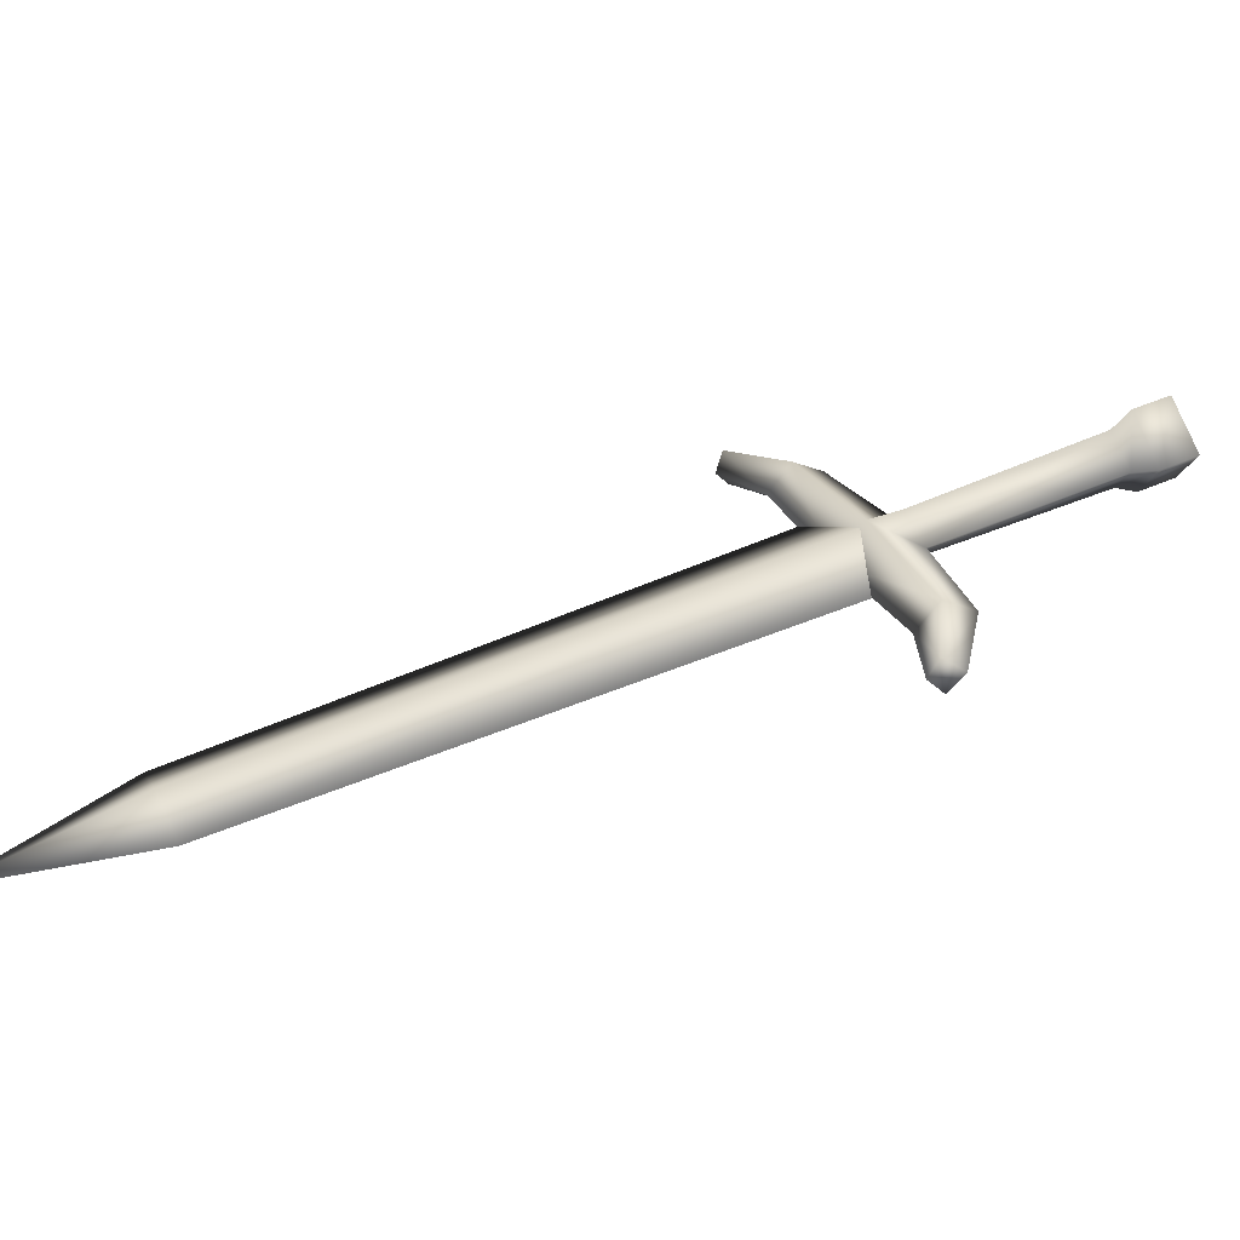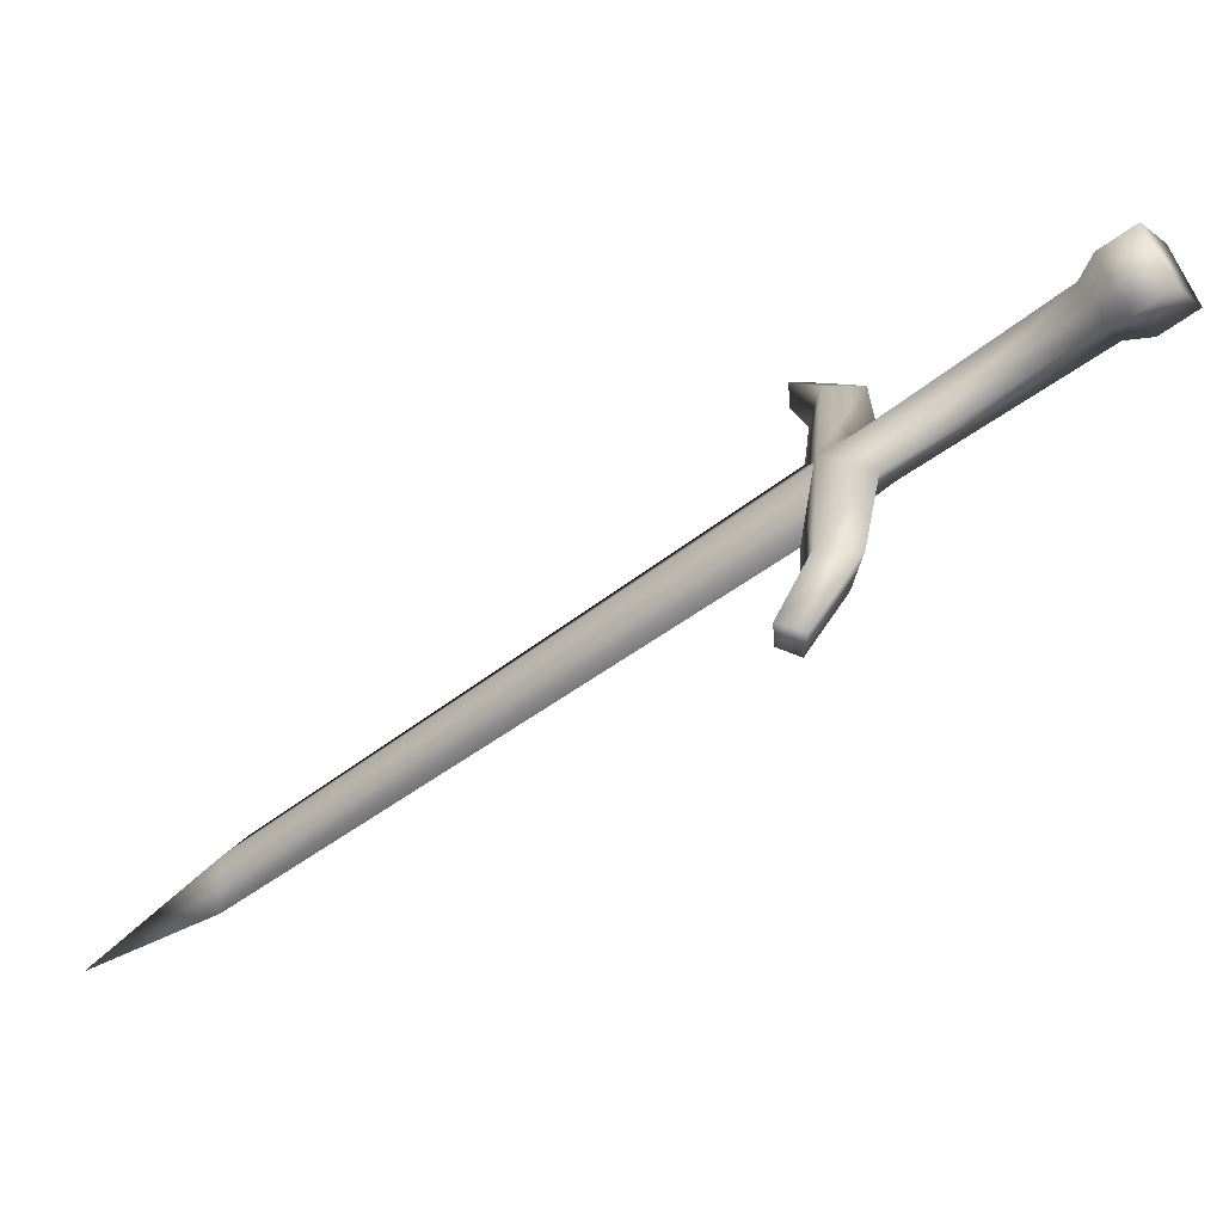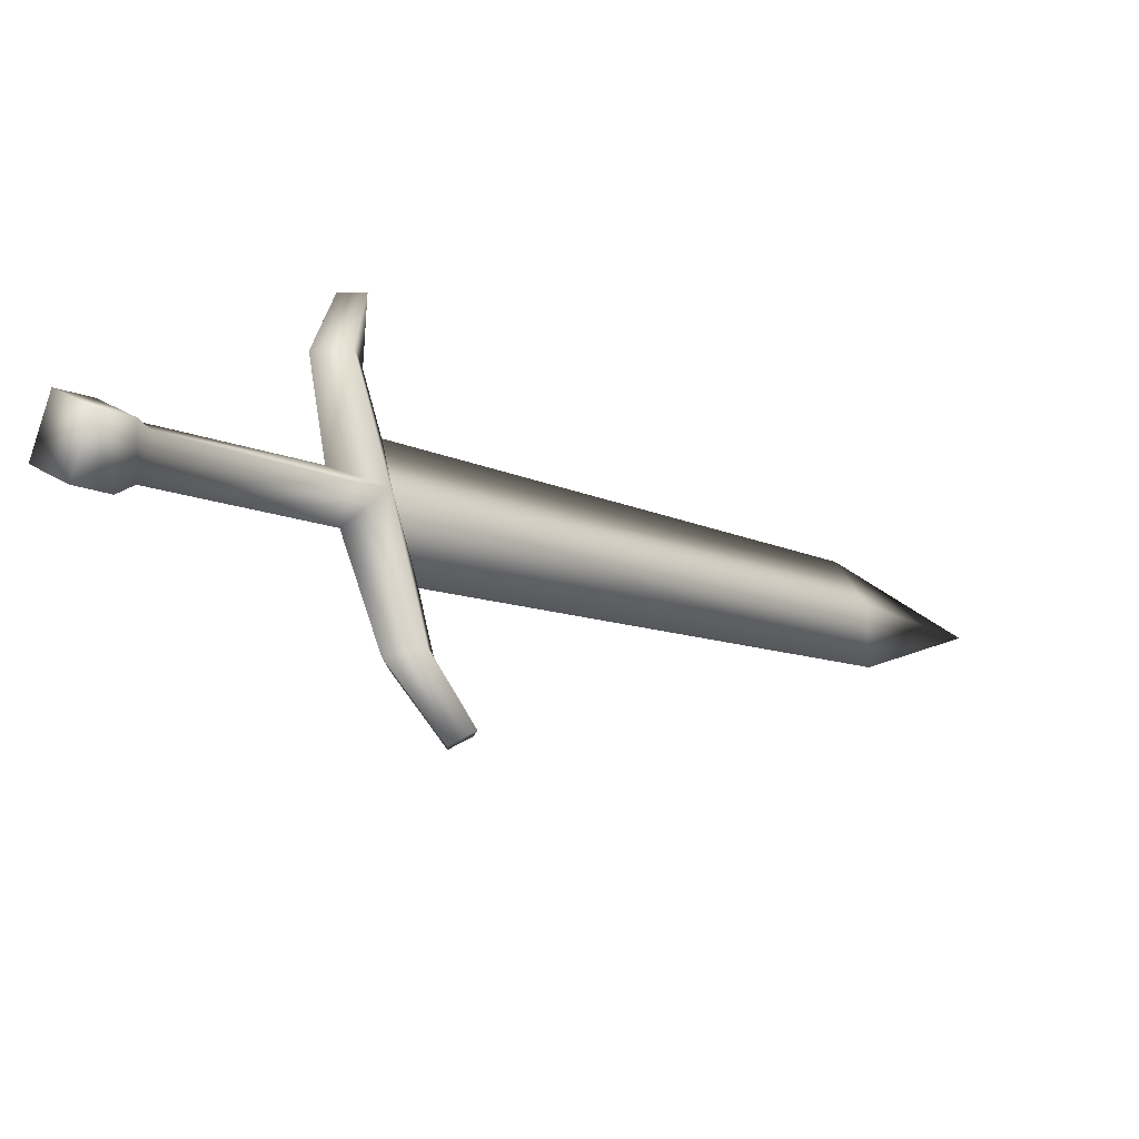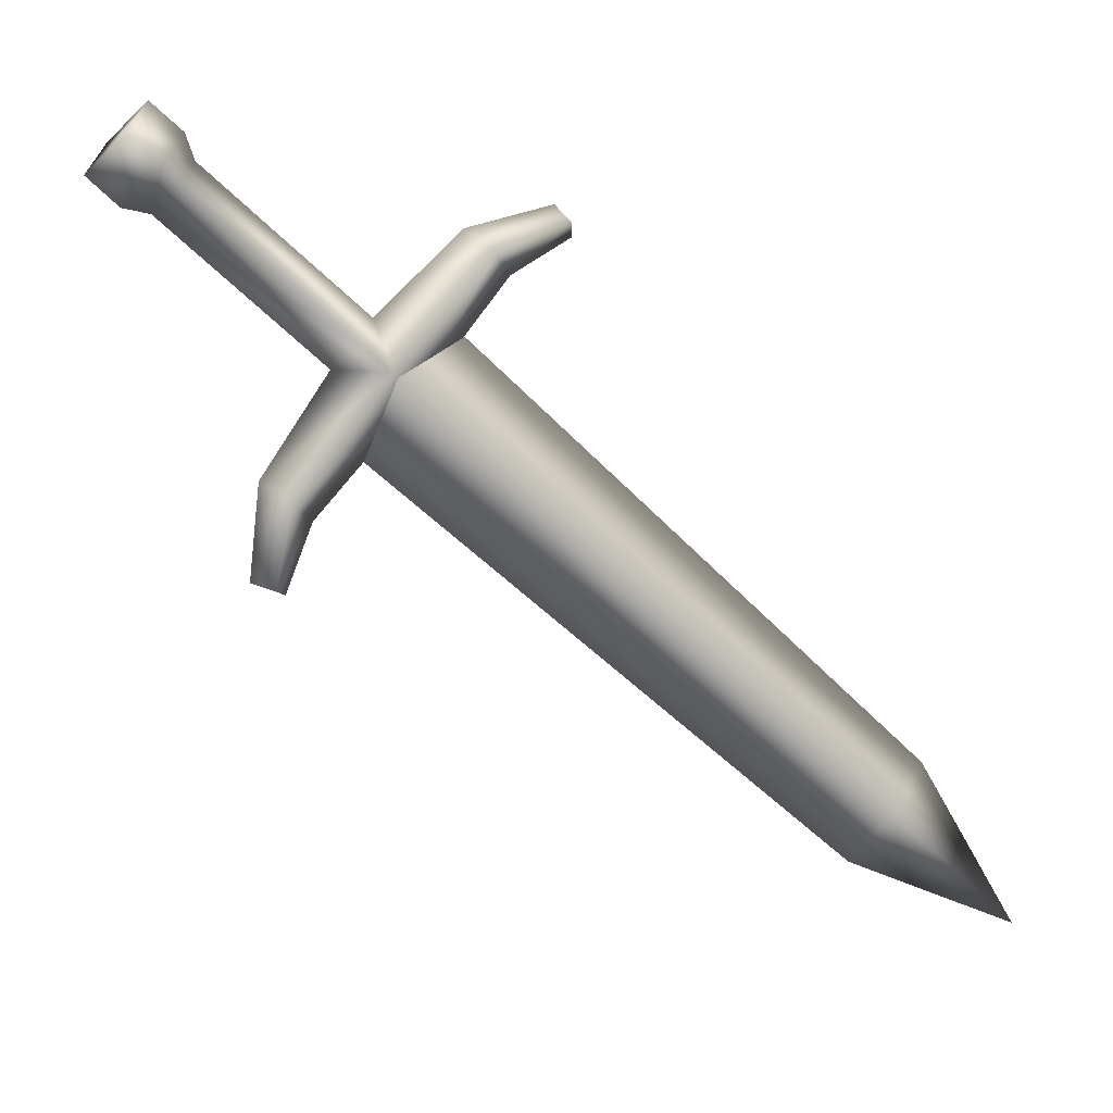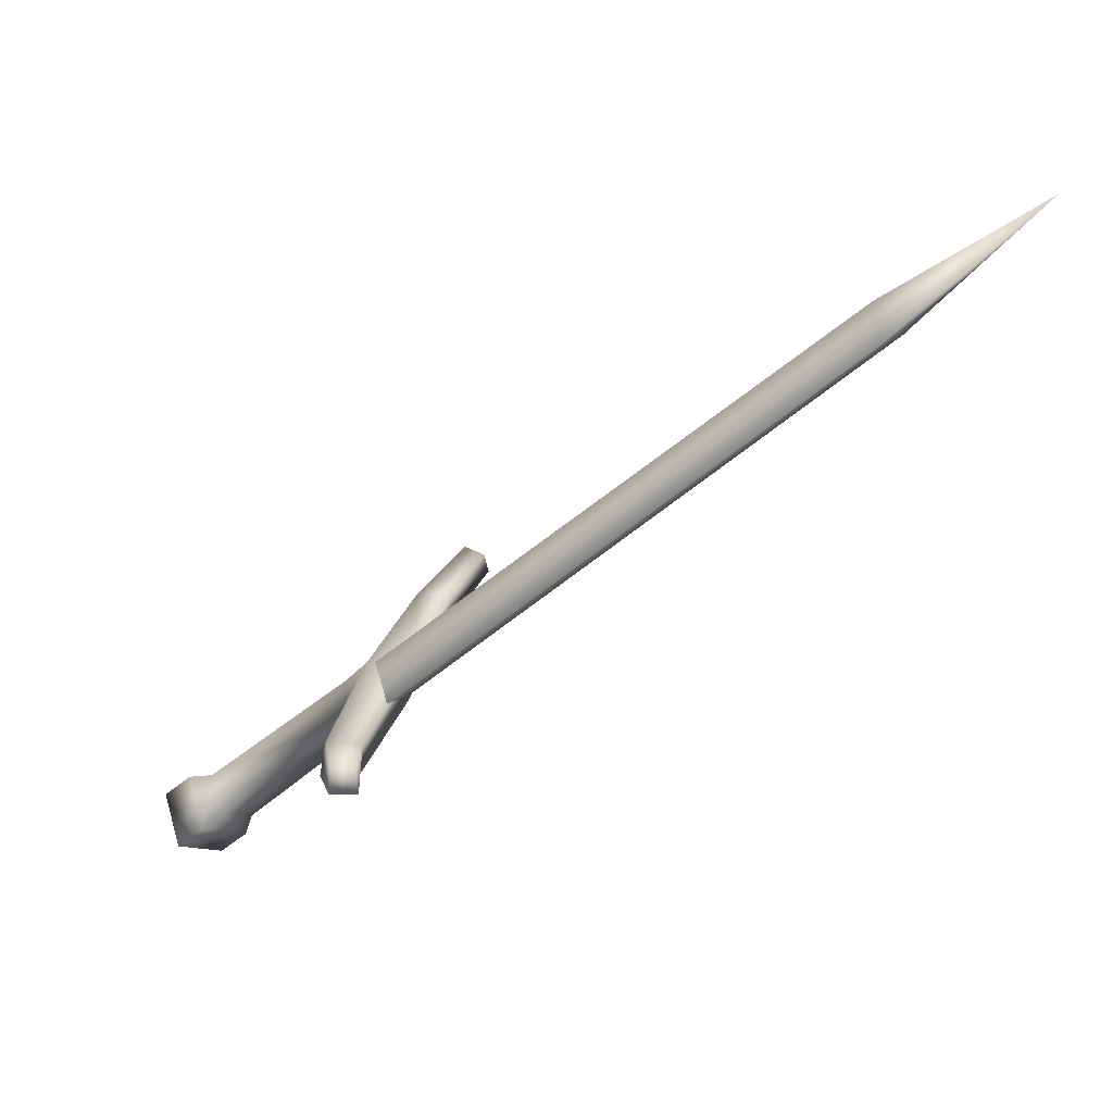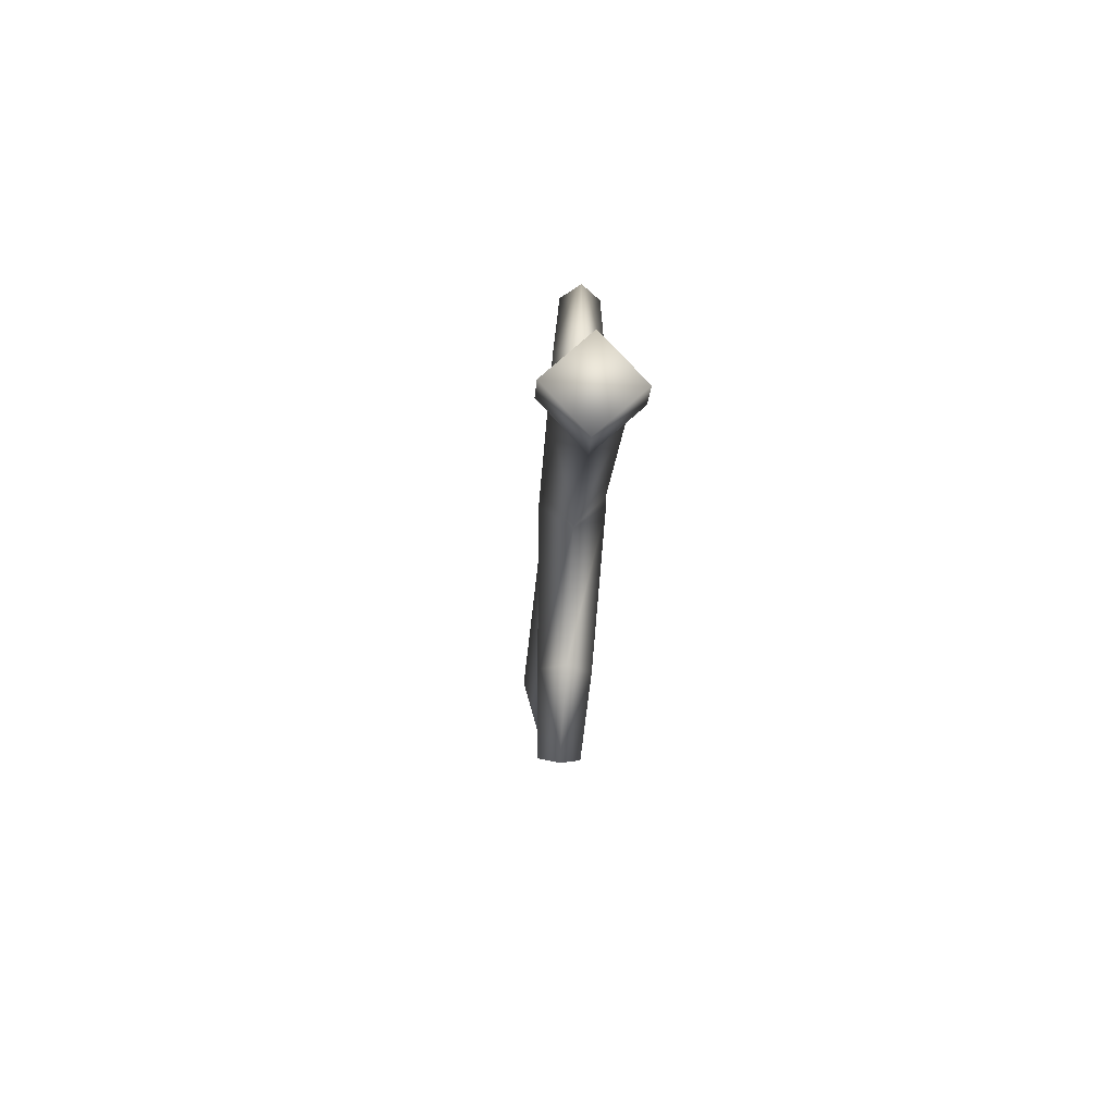
<metadata>
{"format":"obj","ext":"obj","renderer":"f3d","projection":"perspective","resolution":1024,"background":"white","views":[{"elev":-54.1,"azim":146.3,"up":"+Z"},{"elev":47.1,"azim":-159.7,"up":"+Y"},{"elev":45.5,"azim":0.7,"up":"+Y"},{"elev":54.7,"azim":54.9,"up":"+Y"},{"elev":-78.8,"azim":-1.0,"up":"+Z"},{"elev":6.8,"azim":-134.4,"up":"+Z"}]}
</metadata>
<code>
v  0.2044 0.5236 0.1399
v  0.1986 0.5227 0.146
v  0.2042 0.5163 0.1609
v  0.2095 0.5161 0.159
v  0.2101 0.511 0.1569
v  0.2053 0.5171 0.1375
v  0.212 0.5084 0.1678
v  0.2155 0.509 0.1659
v  0.1779 0.541 0.1579
v  0.1798 0.5456 0.1541
v  0.1787 0.549 0.1556
v  0.176 0.5424 0.161
v  0.1746 0.5526 0.1579
v  0.1719 0.5461 0.1633
v  0.2148 0.5061 0.1644
v  0.2049 0.5111 0.1586
v  0.1986 0.5174 0.1394
v  0.2118 0.5051 0.1656
v  0.1702 0.5398 0.1548
v  0.1738 0.5391 0.1536
v  0.1661 0.5434 0.1572
v  0.1989 0.5181 0.1396
v  0.2652 0.4602 0.1018
v  0.2694 0.4596 0.1101
v  0.204 0.5173 0.1497
v  0.2857 0.446 0.0914
v  0.2037 0.5232 0.14
v  0.2692 0.4645 0.1022
v  0.1989 0.5291 0.1203
v  0.1996 0.524 0.1186
v  0.1934 0.5295 0.1216
v  0.1998 0.5283 0.1088
v  0.1958 0.5283 0.1088
v  0.2006 0.5264 0.1419
v  0.1964 0.5254 0.1379
v  0.1756 0.5437 0.1498
v  0.1729 0.5463 0.1494
v  0.1688 0.55 0.1518
v  0.1994 0.5249 0.1085
v  0.1943 0.5242 0.1199
v  0.1961 0.5244 0.1085
v  0.1985 0.524 0.1299
v  0.265 0.4651 0.0939
v  0.1953 0.5208 0.1415
o sword1_LOD003
g sword1_LOD003
f 1 2 3
f 3 4 1
f 4 5 6
f 6 1 4
f 3 7 8
f 8 4 3
f 9 10 11
f 11 12 9
f 12 11 13
f 13 14 12
f 5 4 8
f 8 15 5
f 16 17 6
f 6 5 16
f 3 16 18
f 18 7 3
f 9 12 19
f 19 20 9
f 12 14 21
f 21 19 12
f 5 15 18
f 18 16 5
f 22 23 24
f 24 25 22
f 23 26 24
f 27 25 24
f 24 28 27
f 28 24 26
f 29 1 6
f 6 30 29
f 31 29 32
f 32 33 31
f 10 34 35
f 35 36 10
f 36 37 11
f 11 10 36
f 37 38 13
f 13 11 37
f 30 39 32
f 32 29 30
f 17 35 31
f 31 40 17
f 40 30 6
f 6 17 40
f 31 33 41
f 41 40 31
f 20 19 37
f 37 36 20
f 19 21 38
f 38 37 19
f 30 40 41
f 41 39 30
f 22 42 43
f 43 23 22
f 23 43 26
f 27 28 43
f 43 42 27
f 28 26 43
f 9 2 34
f 34 10 9
f 29 31 35
f 35 1 29
f 7 18 15
f 15 8 7
f 39 41 33
f 33 32 39
f 2 1 34
f 34 1 35
f 20 44 2
f 2 9 20
f 2 17 16
f 16 3 2
f 20 36 35
f 35 44 20
f 44 17 2
f 35 17 44
f 38 21 14
f 14 13 38

</code>
